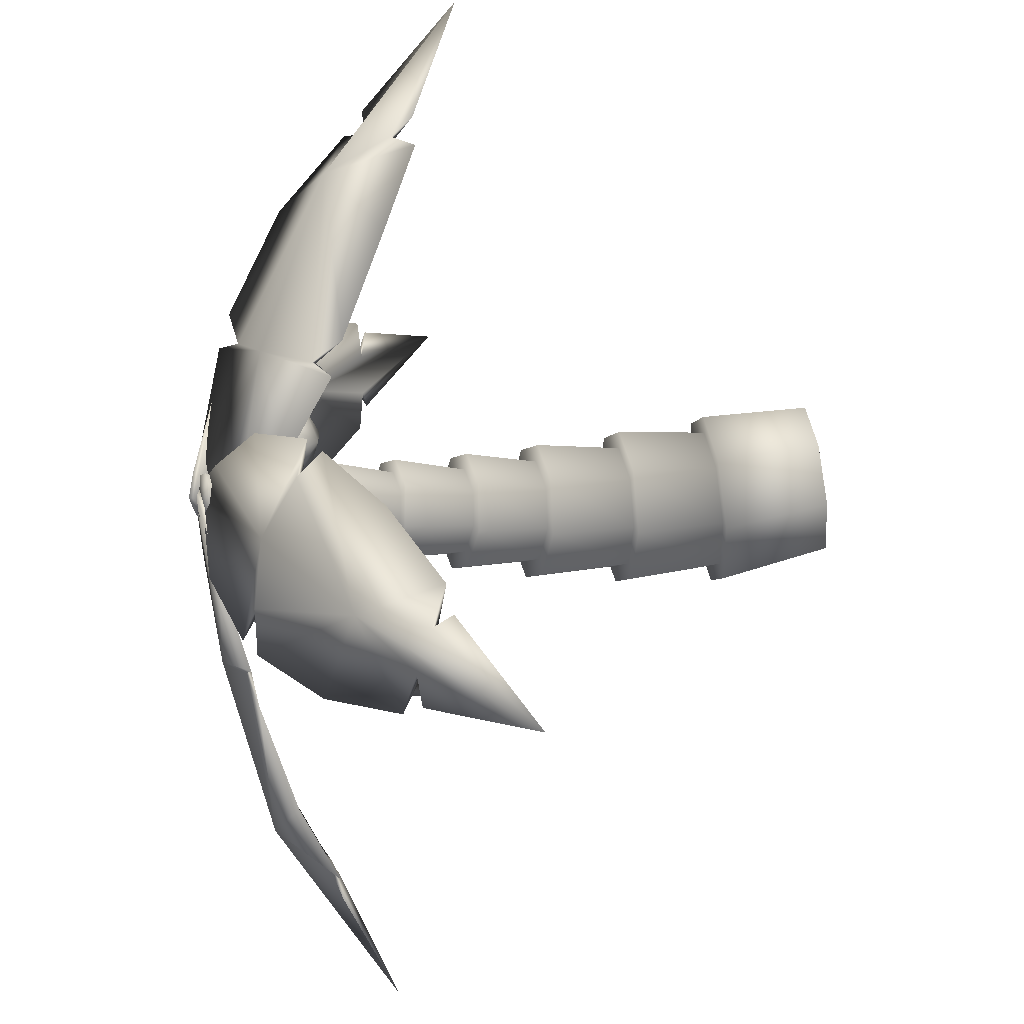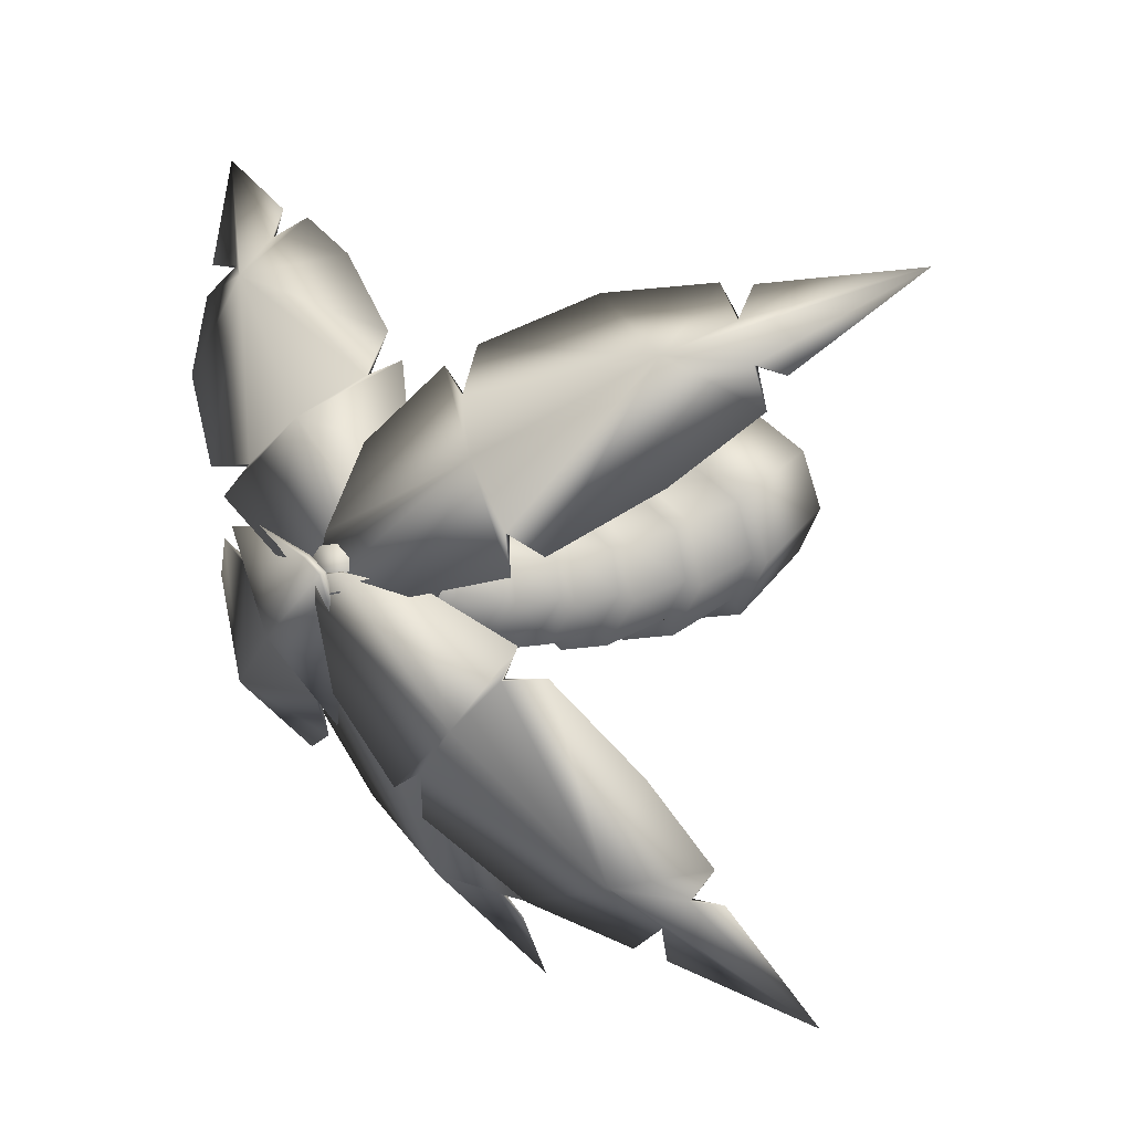
<metadata>
{"format":"obj","ext":"obj","renderer":"f3d","projection":"perspective","resolution":1024,"background":"white","views":[{"elev":64.6,"azim":-98.7,"up":"+Z"},{"elev":27.4,"azim":-141.3,"up":"+Z"}]}
</metadata>
<code>
v 0.3468 -0.11 0.3123
v 0.4972 -0.1812 0.317
v 0.3407 -0.08253 0.2872
v 0.3084 -0.0003224 0.2775
v 0.3085 -0.1084 0.312
v 0.08864 0.005786 0.2716
v 0.2025 -0.0586 0.3096
v 0.1324 0.1007 0.1958
v 0.08754 0.04393 0.2344
v -0.01541 0.09065 0.1934
v 0.05409 0.023 0.2538
v -0.03749 0.1737 0.1007
v -0.03782 0.1532 0.1235
v 0.3699 -0.05584 0.2563
v 0.3933 -0.03089 0.2223
v 0.3305 0.05848 0.1741
v 0.229 0.1342 0.1229
v 0.1785 0.1271 0.1381
v 0.1945 0.1514 0.1052
v 0.08793 0.1851 0.08401
v -0.008624 0.1799 0.09257
v 0.3405 -0.08779 0.2825
v 0.3082 -0.005579 0.2728
v 0.1322 0.09546 0.191
v 0.08735 0.03867 0.2297
v -0.03768 0.1684 0.09596
v -0.03801 0.148 0.1188
v 0.3697 -0.0611 0.2516
v 0.1783 0.1219 0.1334
v -0.008816 0.1746 0.08785
v 0.4069 -0.05511 0.2487
v -0.4672 -0.1351 0.4341
v -0.2807 0.03336 0.3519
v -0.3502 -0.02119 0.3422
v -0.3247 0.07784 0.2435
v -0.3798 -0.002035 0.3093
v -0.1808 0.1423 0.1766
v -0.2333 0.1459 0.1689
v -0.1223 0.1241 0.2312
v -0.2029 0.1611 0.1436
v -0.005247 0.1919 0.09469
v -0.1014 0.1932 0.1018
v -0.3153 -0.04239 0.3714
v -0.316 -0.06608 0.4008
v -0.2784 -0.06362 0.3941
v -0.1716 -0.01516 0.3715
v -0.06543 0.04388 0.3093
v -0.07197 0.07621 0.2675
v -0.03495 0.05913 0.2839
v 0.02214 0.1181 0.2051
v 0.02966 0.1707 0.1239
v 0.02479 0.1876 0.0988
v -0.281 0.02748 0.348
v -0.3505 -0.02708 0.3383
v -0.1811 0.1364 0.1726
v -0.1227 0.1182 0.2273
v -0.005557 0.186 0.09079
v -0.3156 -0.04828 0.3675
v -0.07228 0.07033 0.2636
v 0.02448 0.1817 0.0949
v 0.02935 0.1648 0.12
v -0.3879 -0.02245 0.3407
v -0.3588 0.1092 -0.2608
v -0.5028 0.04534 -0.3147
v -0.3528 0.111 -0.2236
v -0.3265 0.1646 -0.1578
v -0.321 0.1147 -0.2596
v -0.1083 0.1911 -0.1502
v -0.2195 0.1602 -0.2225
v -0.1526 0.1971 -0.0291
v -0.107 0.191 -0.09702
v -0.00487 0.2064 -0.03532
v -0.07382 0.1945 -0.1257
v 0.01866 0.2 0.08869
v 0.0186 0.2023 0.05815
v -0.3812 0.1038 -0.1828
v -0.4033 0.09383 -0.1412
v -0.3439 0.1286 -0.04362
v -0.2447 0.1565 0.04593
v -0.1954 0.1686 0.03009
v -0.2102 0.1599 0.07051
v -0.1053 0.1809 0.1091
v -0.009763 0.1951 0.09893
v -0.3518 0.104 -0.2241
v -0.3255 0.1576 -0.1583
v -0.1516 0.1902 -0.02961
v -0.1059 0.1841 -0.09753
v 0.0197 0.1931 0.08818
v 0.01964 0.1953 0.05764
v -0.3801 0.09678 -0.1833
v -0.1943 0.1616 0.02958
v -0.008724 0.1881 0.09842
v -0.4172 0.09436 -0.1769
v -0.04782 -0.0799 -0.5223
v -0.02732 0.07899 -0.3119
v -0.006719 0.00887 -0.3625
v 0.08726 0.05637 -0.2671
v 0.041 0.002278 -0.3602
v 0.07144 0.1216 -0.1094
v 0.1103 0.1066 -0.1426
v -0.006559 0.1467 -0.105
v 0.1144 0.1168 -0.1015
v 0.0374 0.1764 0.07983
v 0.09316 0.1538 0.004433
v -0.05654 0.01355 -0.3586
v -0.08576 0.006233 -0.3813
v -0.1037 0.01586 -0.3489
v -0.1313 0.07688 -0.2501
v -0.1294 0.1291 -0.1239
v -0.08384 0.1362 -0.09731
v -0.1252 0.1393 -0.08289
v -0.08322 0.1704 0.01817
v -0.01242 0.1811 0.08371
v 0.0142 0.183 0.09872
v -0.02783 0.07216 -0.3102
v -0.007223 0.002041 -0.3608
v 0.07094 0.1148 -0.1076
v -0.007064 0.1399 -0.1032
v 0.0369 0.1696 0.08158
v -0.05705 0.006717 -0.3569
v -0.08434 0.1293 -0.09556
v 0.0137 0.1761 0.1005
v -0.01293 0.1742 0.08546
v 0.0168 -0.00339 -0.3893
v 0.4178 -0.1192 -0.3298
v 0.2836 0.06075 -0.1902
v 0.3297 -0.01426 -0.2021
v 0.3213 0.04294 -0.07229
v 0.3581 -0.02058 -0.1636
v 0.1962 0.1243 0.01207
v 0.2453 0.1059 0.02157
v 0.1447 0.1498 -0.04651
v 0.2175 0.1203 0.05032
v 0.03461 0.1986 0.1034
v 0.1261 0.1682 0.09934
v 0.2951 -0.009208 -0.2381
v 0.293 -0.01885 -0.2745
v 0.2575 -0.005894 -0.2682
v 0.1694 0.06512 -0.2301
v 0.07873 0.1302 -0.1515
v 0.08832 0.1401 -0.1001
v 0.05096 0.1446 -0.1228
v 0.003516 0.1861 -0.02805
v -1.35e-05 0.2036 0.06736
v 0.00583 0.2071 0.09723
v 0.2814 0.05414 -0.1891
v 0.3275 -0.02087 -0.2009
v 0.194 0.1177 0.01326
v 0.1425 0.1431 -0.04532
v 0.03241 0.192 0.1045
v 0.2929 -0.01582 -0.2369
v 0.08612 0.1334 -0.0989
v 0.003628 0.2004 0.09842
v -0.002216 0.197 0.06855
v 0.3643 -0.02926 -0.2004
v 0.1002 0.05963 0.09968
v 0.1145 0.1001 0.08516
v 0.1018 0.09025 0.1159
v 0.09986 0.06924 0.05537
v 0.1013 0.1039 0.05326
v 0.05615 0.04908 0.09772
v 0.07077 0.07997 0.1275
v 0.03952 0.07533 0.1132
v 0.05581 0.05869 0.05342
v 0.02637 0.07904 0.08126
v 0.03903 0.08893 0.0505
v 0.07008 0.09921 0.0389
v 0.0847 0.1301 0.0687
v 0.08504 0.1205 0.113
v 0.04099 0.1099 0.1111
v 0.04065 0.1196 0.06674
v 0.1032 0.08859 0.01359
v 0.118 0.1306 -0.001458
v 0.1048 0.1203 0.03043
v 0.1028 0.09856 -0.03234
v 0.1043 0.1344 -0.03453
v 0.05749 0.07766 0.01157
v 0.07264 0.1097 0.04245
v 0.04024 0.1049 0.02757
v 0.05714 0.08762 -0.03437
v 0.02662 0.1087 -0.005504
v 0.03975 0.119 -0.03739
v 0.07193 0.1296 -0.04941
v 0.08708 0.1617 -0.01853
v 0.08744 0.1517 0.0274
v 0.04177 0.1407 0.02538
v 0.04142 0.1507 -0.02055
v -0.01296 0.0891 0.1027
v 4.439e-05 0.126 0.08948
v -0.01149 0.117 0.1175
v -0.01327 0.09786 0.06233
v -0.01193 0.1294 0.0604
v -0.05311 0.07948 0.1009
v -0.03979 0.1076 0.1281
v -0.06827 0.1034 0.115
v -0.05342 0.08825 0.06055
v -0.08024 0.1068 0.08592
v -0.06871 0.1158 0.05789
v -0.04041 0.1252 0.04732
v -0.02709 0.1533 0.07447
v -0.02678 0.1446 0.1148
v -0.06693 0.1349 0.1131
v -0.06724 0.1437 0.07269
v -0.04987 0.1556 0.09628
v -0.03033 0.07718 0.07911
v 0.06117 0.1643 0.006288
v 0.08341 0.07504 -0.01325
v 0.0597 0.1326 0.09263
v 0.08115 0.04656 0.07379
v 0.02646 0.1985 0.07833
v 0.03435 0.1913 0.09593
v 0.03435 0.1354 0.06278
v 0.02646 0.184 0.1135
v 0.02646 0.1281 0.08038
v 0.007419 0.2016 0.07105
v 0.02646 0.1427 0.04519
v -0.01162 0.1985 0.07833
v 0.007419 0.1457 0.0379
v -0.01951 0.1913 0.09593
v -0.01162 0.1427 0.04519
v -0.01162 0.184 0.1135
v -0.01951 0.1354 0.06278
v 0.007419 0.181 0.1208
v 0.007419 0.1251 0.08766
v -0.01162 0.1281 0.08038
v 0.04916 0.1354 0.06278
v 0.03693 0.1241 0.09005
v 0.03693 0.1467 0.03551
v 0.007419 0.1514 0.02422
v -0.02209 0.1467 0.03551
v -0.03432 0.1354 0.06278
v 0.007419 0.1194 0.1013
v -0.02209 0.1241 0.09005
v 0.04325 0.06082 0.02987
v 0.03276 0.05113 0.05328
v 0.03276 0.07051 0.006457
v 0.007419 0.07453 -0.00324
v -0.01792 0.07051 0.006457
v -0.02841 0.06082 0.02987
v 0.007419 0.04711 0.06298
v -0.01792 0.05113 0.05328
v 0.06145 0.06082 0.02987
v 0.04563 0.0462 0.06517
v 0.04563 0.07543 -0.005437
v 0.007419 0.08149 -0.02006
v -0.03079 0.07543 -0.005437
v -0.04662 0.06082 0.02987
v 0.007419 0.04015 0.07979
v -0.03079 0.0462 0.06517
v 0.05482 -0.022 -0.01068
v 0.04094 -0.03482 0.02028
v 0.04094 -0.009176 -0.04165
v 0.007419 -0.003866 -0.05448
v -0.0261 -0.009176 -0.04165
v -0.03998 -0.022 -0.01068
v 0.007419 -0.04013 0.03311
v -0.0261 -0.03482 0.02028
v 0.07093 -0.022 -0.01069
v 0.05233 -0.03918 0.03081
v 0.05233 -0.004819 -0.05218
v 0.007419 0.002297 -0.06937
v -0.03749 -0.004819 -0.05218
v -0.0561 -0.022 -0.01069
v 0.007419 -0.0463 0.048
v -0.03749 -0.03918 0.03081
v 0.06151 -0.1091 -0.04384
v 0.04567 -0.1219 -0.007779
v 0.04567 -0.09638 -0.07989
v 0.007419 -0.09109 -0.09483
v -0.03083 -0.09638 -0.07989
v -0.04667 -0.1091 -0.04384
v 0.007419 -0.1272 0.007156
v -0.03083 -0.1219 -0.007779
v 0.08153 -0.1091 -0.04384
v 0.05982 -0.1266 0.005561
v 0.05982 -0.09166 -0.09324
v 0.007419 -0.08442 -0.1137
v -0.04498 -0.09166 -0.09324
v -0.06669 -0.1091 -0.04384
v 0.007419 -0.1339 0.02602
v -0.04498 -0.1266 0.005561
v 0.07226 -0.1993 -0.07263
v 0.05327 -0.2116 -0.02845
v 0.05327 -0.1871 -0.1168
v 0.007419 -0.182 -0.1351
v -0.03843 -0.1871 -0.1168
v -0.05743 -0.1993 -0.07263
v 0.007419 -0.2166 -0.01015
v -0.03843 -0.2116 -0.02845
v 0.09366 -0.1993 -0.07263
v 0.0684 -0.2156 -0.01387
v 0.0684 -0.183 -0.1314
v 0.007419 -0.1763 -0.1557
v -0.05356 -0.183 -0.1314
v -0.07882 -0.1993 -0.07263
v 0.007419 -0.2224 0.01047
v -0.05356 -0.2156 -0.01387
v 0.08511 -0.308 -0.09525
v 0.06236 -0.317 -0.04107
v 0.06236 -0.2989 -0.1494
v 0.007419 -0.2951 -0.1719
v -0.04752 -0.2989 -0.1494
v -0.07028 -0.308 -0.09525
v 0.007419 -0.3208 -0.01862
v -0.04752 -0.317 -0.04107
v 0.1061 -0.308 -0.09525
v 0.07719 -0.3195 -0.02644
v 0.07719 -0.2965 -0.1641
v 0.007419 -0.2917 -0.1926
v -0.06235 -0.2965 -0.1641
v -0.09126 -0.308 -0.09525
v 0.007419 -0.3243 0.002069
v -0.06235 -0.3195 -0.02644
v 0.09631 -0.4232 -0.109
v 0.07028 -0.4265 -0.0462
v 0.07028 -0.4199 -0.1717
v 0.007419 -0.4185 -0.1977
v -0.05544 -0.4199 -0.1717
v -0.08148 -0.4232 -0.109
v 0.007419 -0.4278 -0.0202
v -0.05544 -0.4265 -0.0462
v 0.08474 -0.4272 -0.03176
v 0.007419 -0.4289 0.0002223
v -0.0699 -0.4272 -0.03176
v -0.1019 -0.4232 -0.109
v -0.0699 -0.4191 -0.1862
v 0.007419 -0.4175 -0.2182
v 0.08474 -0.4191 -0.1862
v 0.1168 -0.4232 -0.109
v 0.07496 -0.5534 -0.1598
v 0.1029 -0.5534 -0.09227
v 0.07496 -0.5534 -0.02474
v 0.007419 -0.5534 -0.1878
v -0.06012 -0.5534 -0.1598
v -0.08809 -0.5534 -0.09227
v -0.06012 -0.5534 -0.02474
v 0.007419 -0.5534 0.003239
f 1 2 3
f 4 5 3
f 4 6 7
f 4 8 9
f 8 10 11
f 8 12 13
f 14 4 2
f 15 16 4
f 17 18 4
f 18 19 8
f 20 21 8
f 2 1 22
f 5 23 22
f 6 23 7
f 24 23 25
f 10 24 11
f 26 24 27
f 23 28 2
f 16 15 23
f 29 17 23
f 19 29 24
f 30 20 24
f 13 12 27
f 13 27 10
f 9 25 6
f 3 22 1
f 14 28 15
f 18 29 19
f 12 21 26
f 21 30 26
f 21 20 30
f 18 17 29
f 14 31 28
f 3 5 22
f 9 11 25
f 12 26 27
f 26 30 24
f 20 19 24
f 24 29 23
f 17 16 23
f 15 28 23
f 2 28 31
f 27 24 10
f 11 24 25
f 25 23 6
f 7 23 5
f 23 2 22
f 21 12 8
f 19 20 8
f 18 8 4
f 16 17 4
f 14 15 4
f 14 2 31
f 8 13 10
f 8 11 9
f 4 9 6
f 4 7 5
f 2 4 3
f 32 33 34
f 33 35 36
f 33 37 38
f 39 40 37
f 39 41 42
f 43 32 44
f 43 45 33
f 46 47 33
f 48 39 33
f 49 50 39
f 51 52 39
f 53 32 54
f 35 53 36
f 55 53 38
f 40 56 55
f 57 56 42
f 32 58 44
f 45 58 53
f 47 46 53
f 56 59 53
f 50 49 56
f 60 61 56
f 52 60 57
f 37 40 55
f 34 36 54
f 43 44 58
f 48 47 59
f 51 50 61
f 51 61 60
f 52 51 60
f 48 59 49
f 43 58 45
f 34 54 62
f 37 55 38
f 41 57 42
f 41 52 57
f 61 50 56
f 49 59 56
f 59 47 53
f 46 45 53
f 53 58 32
f 60 56 57
f 42 56 40
f 56 53 55
f 38 53 35
f 36 53 54
f 32 62 54
f 50 51 39
f 48 49 39
f 47 48 33
f 45 46 33
f 43 33 32
f 39 52 41
f 39 42 40
f 33 39 37
f 33 38 35
f 33 36 34
f 62 32 34
f 63 64 65
f 66 67 65
f 66 68 69
f 66 70 71
f 70 72 73
f 70 74 75
f 76 66 64
f 77 78 66
f 79 80 66
f 80 81 70
f 82 83 70
f 64 63 84
f 67 85 84
f 68 85 69
f 86 85 87
f 72 86 73
f 88 86 89
f 85 90 64
f 78 77 85
f 91 79 85
f 81 91 86
f 92 82 86
f 75 74 89
f 75 89 72
f 71 87 68
f 65 84 63
f 76 90 77
f 80 91 81
f 74 83 88
f 83 92 88
f 83 82 92
f 80 79 91
f 76 93 90
f 65 67 84
f 71 73 87
f 74 88 89
f 88 92 86
f 82 81 86
f 86 91 85
f 79 78 85
f 77 90 85
f 64 90 93
f 89 86 72
f 73 86 87
f 87 85 68
f 69 85 67
f 85 64 84
f 83 74 70
f 81 82 70
f 80 70 66
f 78 79 66
f 76 77 66
f 76 64 93
f 70 75 72
f 70 73 71
f 66 71 68
f 66 69 67
f 64 66 65
f 94 95 96
f 95 97 98
f 95 99 100
f 101 102 99
f 101 103 104
f 105 94 106
f 105 107 95
f 108 109 95
f 110 101 95
f 111 112 101
f 113 114 101
f 115 94 116
f 97 115 98
f 117 115 100
f 102 118 117
f 119 118 104
f 94 120 106
f 107 120 115
f 109 108 115
f 118 121 115
f 112 111 118
f 122 123 118
f 114 122 119
f 99 102 117
f 96 98 116
f 105 106 120
f 110 109 121
f 113 112 123
f 113 123 122
f 114 113 122
f 110 121 111
f 105 120 107
f 96 116 124
f 99 117 100
f 103 119 104
f 103 114 119
f 123 112 118
f 111 121 118
f 121 109 115
f 108 107 115
f 115 120 94
f 122 118 119
f 104 118 102
f 118 115 117
f 100 115 97
f 98 115 116
f 94 124 116
f 112 113 101
f 110 111 101
f 109 110 95
f 107 108 95
f 105 95 94
f 101 114 103
f 101 104 102
f 95 101 99
f 95 100 97
f 95 98 96
f 124 94 96
f 125 126 127
f 126 128 129
f 126 130 131
f 132 133 130
f 132 134 135
f 136 125 137
f 136 138 126
f 139 140 126
f 141 132 126
f 142 143 132
f 144 145 132
f 146 125 147
f 128 146 129
f 148 146 131
f 133 149 148
f 150 149 135
f 125 151 137
f 138 151 146
f 140 139 146
f 149 152 146
f 143 142 149
f 153 154 149
f 145 153 150
f 130 133 148
f 127 129 147
f 136 137 151
f 141 140 152
f 144 143 154
f 144 154 153
f 145 144 153
f 141 152 142
f 136 151 138
f 127 147 155
f 130 148 131
f 134 150 135
f 134 145 150
f 154 143 149
f 142 152 149
f 152 140 146
f 139 138 146
f 146 151 125
f 153 149 150
f 135 149 133
f 149 146 148
f 131 146 128
f 129 146 147
f 125 155 147
f 143 144 132
f 141 142 132
f 140 141 126
f 138 139 126
f 136 126 125
f 132 145 134
f 132 135 133
f 126 132 130
f 126 131 128
f 126 129 127
f 155 125 127
f 156 157 158
f 159 160 157
f 161 162 163
f 156 158 162
f 164 165 166
f 161 163 165
f 159 167 160
f 164 166 167
f 168 157 160
f 169 158 157
f 169 162 158
f 170 163 162
f 170 165 163
f 171 166 165
f 171 167 166
f 168 160 167
f 172 173 174
f 175 176 173
f 177 178 179
f 172 174 178
f 180 181 182
f 177 179 181
f 175 183 176
f 180 182 183
f 184 173 176
f 185 174 173
f 185 178 174
f 186 179 178
f 186 181 179
f 187 182 181
f 187 183 182
f 184 176 183
f 188 189 190
f 191 192 189
f 193 194 195
f 188 190 194
f 196 197 198
f 193 195 197
f 191 199 192
f 196 198 199
f 200 189 192
f 201 190 189
f 201 194 190
f 202 195 194
f 202 197 195
f 203 198 197
f 203 199 198
f 200 192 199
f 204 200 203
f 200 199 203
f 204 203 202
f 203 197 202
f 204 202 201
f 202 194 201
f 204 201 200
f 201 189 200
f 205 196 191
f 196 199 191
f 205 193 196
f 193 197 196
f 205 188 193
f 188 194 193
f 205 191 188
f 191 189 188
f 206 184 187
f 184 183 187
f 206 187 186
f 187 181 186
f 206 186 185
f 186 178 185
f 206 185 184
f 185 173 184
f 207 180 175
f 180 183 175
f 207 177 180
f 177 181 180
f 207 172 177
f 172 178 177
f 207 175 172
f 175 173 172
f 208 168 171
f 168 167 171
f 208 171 170
f 171 165 170
f 208 170 169
f 170 162 169
f 208 169 168
f 169 157 168
f 209 164 159
f 164 167 159
f 209 161 164
f 161 165 164
f 209 156 161
f 156 162 161
f 209 159 156
f 159 157 156
f 210 211 212
f 211 213 214
f 215 210 216
f 217 215 218
f 219 217 220
f 221 219 222
f 213 223 224
f 223 221 225
f 216 212 226
f 212 214 227
f 218 216 228
f 220 218 229
f 222 220 230
f 225 222 231
f 214 224 232
f 224 225 233
f 228 226 234
f 226 227 235
f 229 228 236
f 230 229 237
f 231 230 238
f 233 231 239
f 227 232 240
f 232 233 241
f 236 234 242
f 234 235 243
f 237 236 244
f 238 237 245
f 239 238 246
f 241 239 247
f 235 240 248
f 240 241 249
f 244 242 250
f 242 243 251
f 245 244 252
f 246 245 253
f 247 246 254
f 249 247 255
f 243 248 256
f 248 249 257
f 252 250 258
f 250 251 259
f 253 252 260
f 254 253 261
f 255 254 262
f 257 255 263
f 251 256 264
f 256 257 265
f 260 258 266
f 258 259 267
f 261 260 268
f 262 261 269
f 263 262 270
f 265 263 271
f 259 264 272
f 264 265 273
f 268 266 274
f 266 267 275
f 269 268 276
f 270 269 277
f 271 270 278
f 273 271 279
f 267 272 280
f 272 273 281
f 276 274 282
f 274 275 283
f 277 276 284
f 278 277 285
f 279 278 286
f 281 279 287
f 275 280 288
f 280 281 289
f 284 282 290
f 282 283 291
f 285 284 292
f 286 285 293
f 287 286 294
f 289 287 295
f 283 288 296
f 288 289 297
f 292 290 298
f 290 291 299
f 293 292 300
f 294 293 301
f 295 294 302
f 297 295 303
f 291 296 304
f 296 297 305
f 300 298 306
f 298 299 307
f 301 300 308
f 302 301 309
f 303 302 310
f 305 303 311
f 299 304 312
f 304 305 313
f 308 306 314
f 306 307 315
f 309 308 316
f 310 309 317
f 311 310 318
f 313 311 319
f 307 312 320
f 312 313 321
f 314 315 322
f 315 320 323
f 320 321 324
f 321 319 325
f 319 318 326
f 318 317 327
f 317 316 328
f 316 314 329
f 210 213 211
f 215 217 213
f 219 221 213
f 330 331 332
f 333 332 334
f 335 332 336
f 332 329 322
f 337 322 323
f 336 323 324
f 335 324 325
f 334 325 326
f 333 326 327
f 330 327 328
f 331 328 329
f 331 330 328
f 330 333 327
f 333 334 326
f 334 335 325
f 335 336 324
f 336 337 323
f 337 332 322
f 332 331 329
f 336 332 337
f 334 332 335
f 330 332 333
f 221 223 213
f 217 219 213
f 210 215 213
f 329 328 316
f 328 327 317
f 327 326 318
f 326 325 319
f 325 324 321
f 324 323 320
f 323 322 315
f 322 329 314
f 321 320 312
f 320 315 307
f 319 321 313
f 318 319 311
f 317 318 310
f 316 317 309
f 315 314 306
f 314 316 308
f 313 312 304
f 312 307 299
f 311 313 305
f 310 311 303
f 309 310 302
f 308 309 301
f 307 306 298
f 306 308 300
f 305 304 296
f 304 299 291
f 303 305 297
f 302 303 295
f 301 302 294
f 300 301 293
f 299 298 290
f 298 300 292
f 297 296 288
f 296 291 283
f 295 297 289
f 294 295 287
f 293 294 286
f 292 293 285
f 291 290 282
f 290 292 284
f 289 288 280
f 288 283 275
f 287 289 281
f 286 287 279
f 285 286 278
f 284 285 277
f 283 282 274
f 282 284 276
f 281 280 272
f 280 275 267
f 279 281 273
f 278 279 271
f 277 278 270
f 276 277 269
f 275 274 266
f 274 276 268
f 273 272 264
f 272 267 259
f 271 273 265
f 270 271 263
f 269 270 262
f 268 269 261
f 267 266 258
f 266 268 260
f 265 264 256
f 264 259 251
f 263 265 257
f 262 263 255
f 261 262 254
f 260 261 253
f 259 258 250
f 258 260 252
f 257 256 248
f 256 251 243
f 255 257 249
f 254 255 247
f 253 254 246
f 252 253 245
f 251 250 242
f 250 252 244
f 249 248 240
f 248 243 235
f 247 249 241
f 246 247 239
f 245 246 238
f 244 245 237
f 243 242 234
f 242 244 236
f 241 240 232
f 240 235 227
f 239 241 233
f 238 239 231
f 237 238 230
f 236 237 229
f 235 234 226
f 234 236 228
f 233 232 224
f 232 227 214
f 231 233 225
f 230 231 222
f 229 230 220
f 228 229 218
f 227 226 212
f 226 228 216
f 225 224 223
f 224 214 213
f 222 225 221
f 220 222 219
f 218 220 217
f 216 218 215
f 214 212 211
f 212 216 210

</code>
